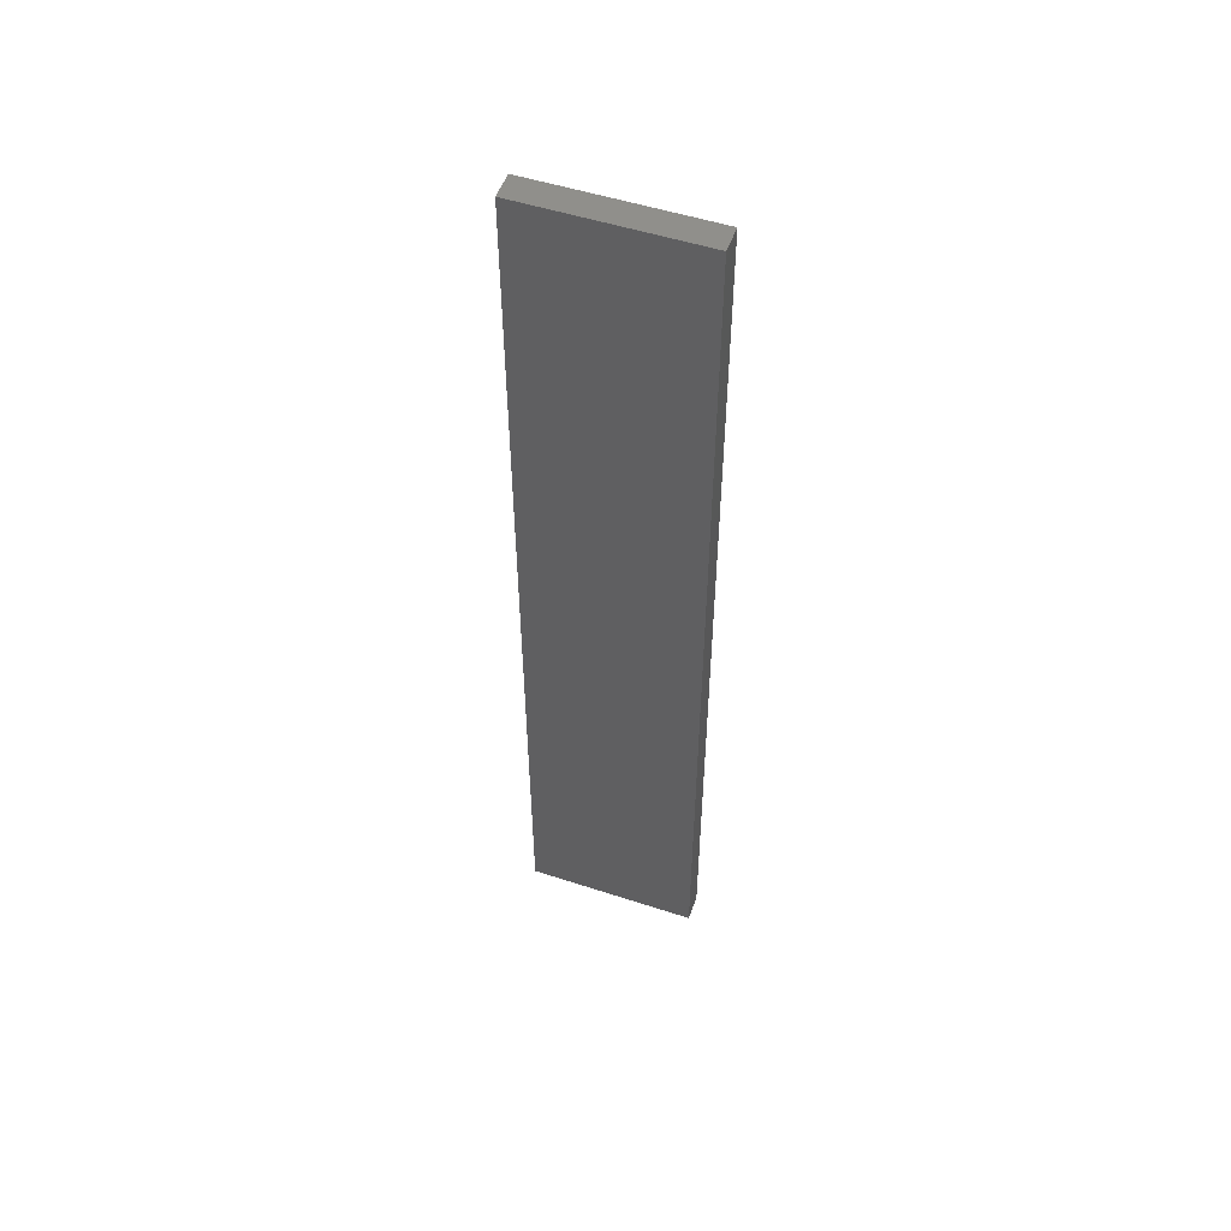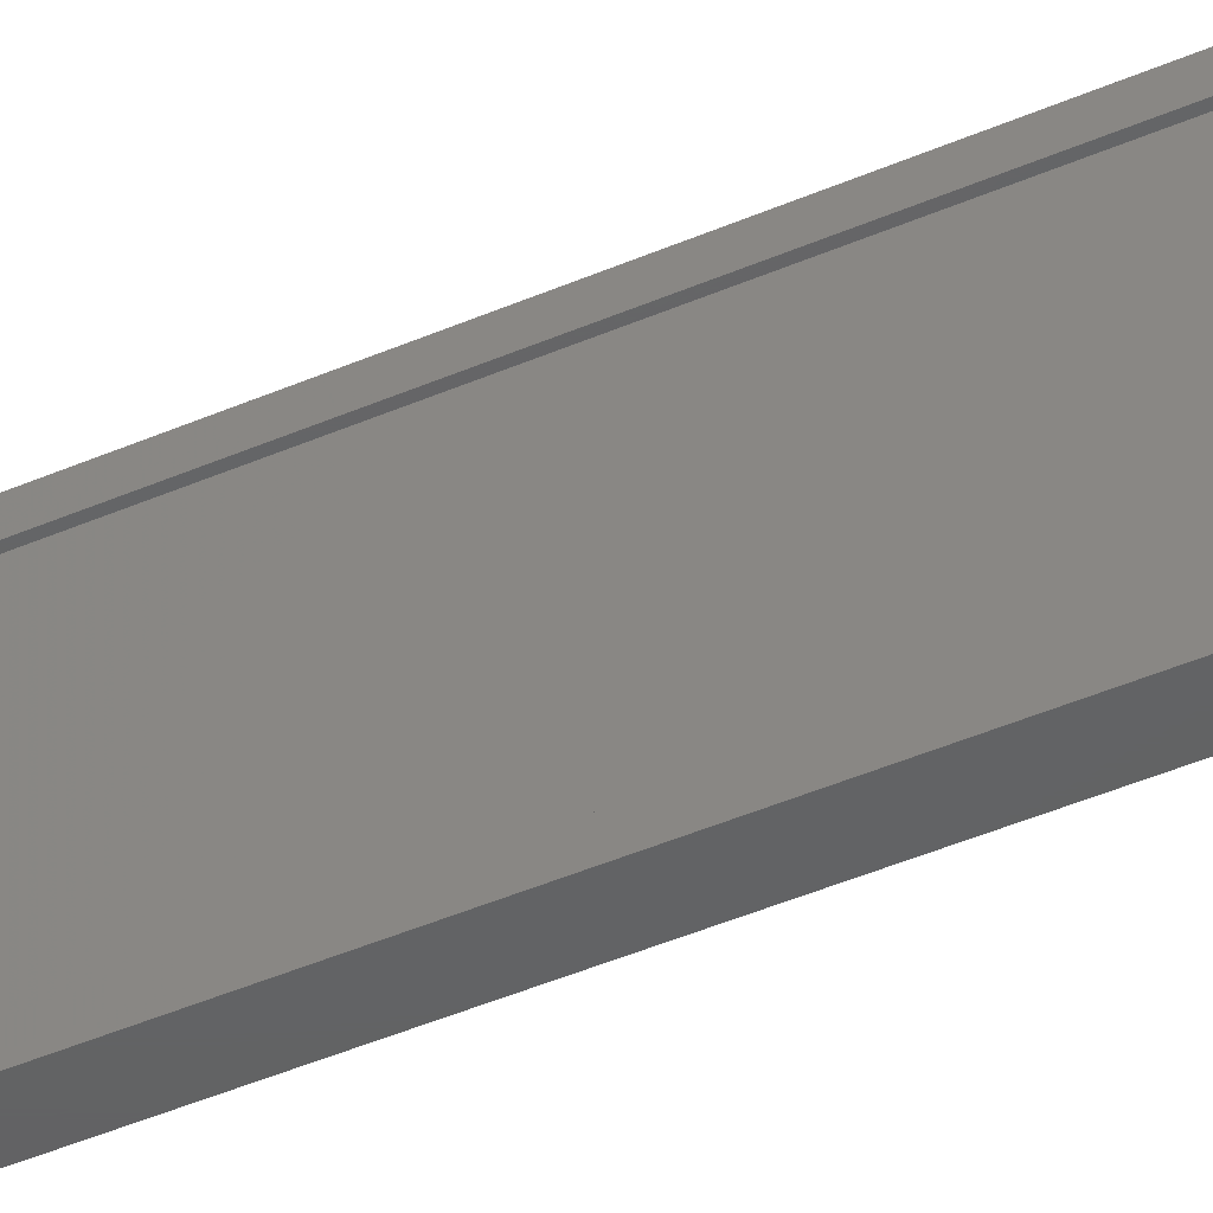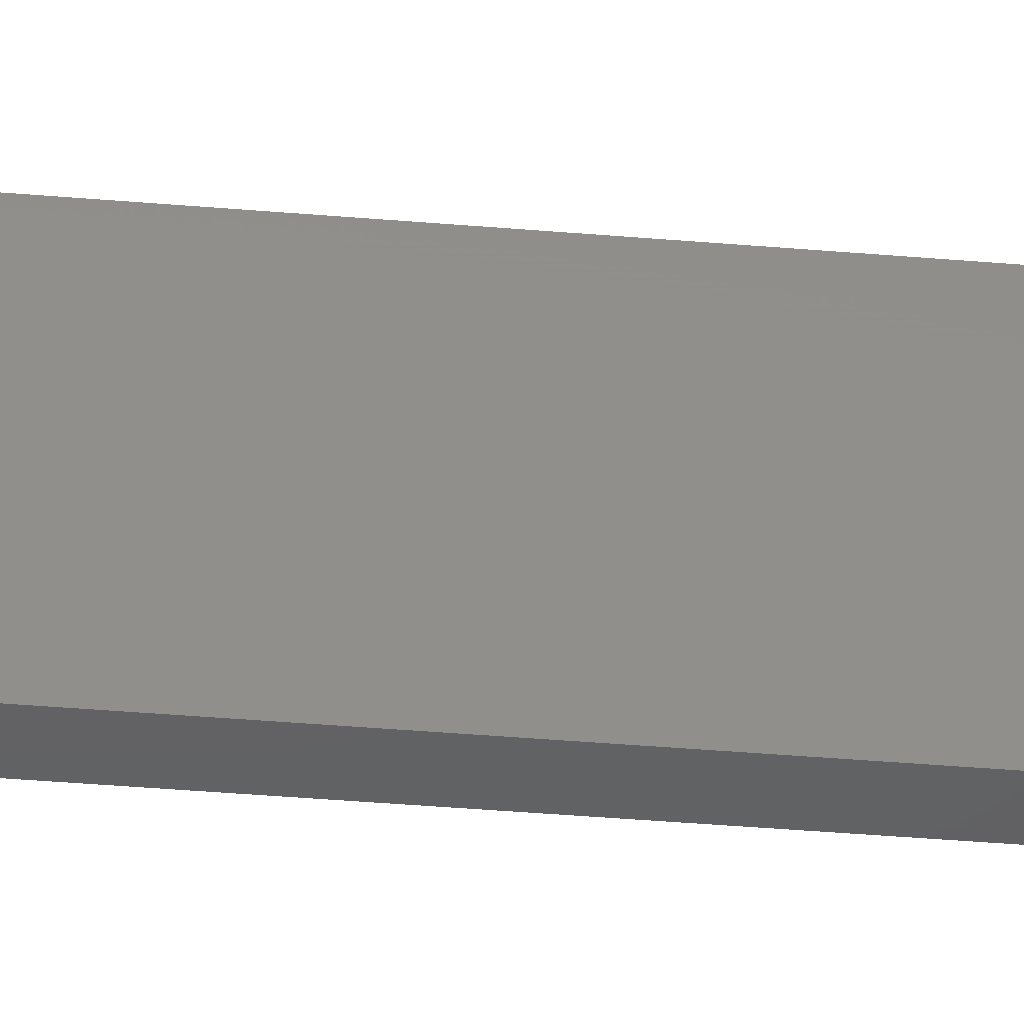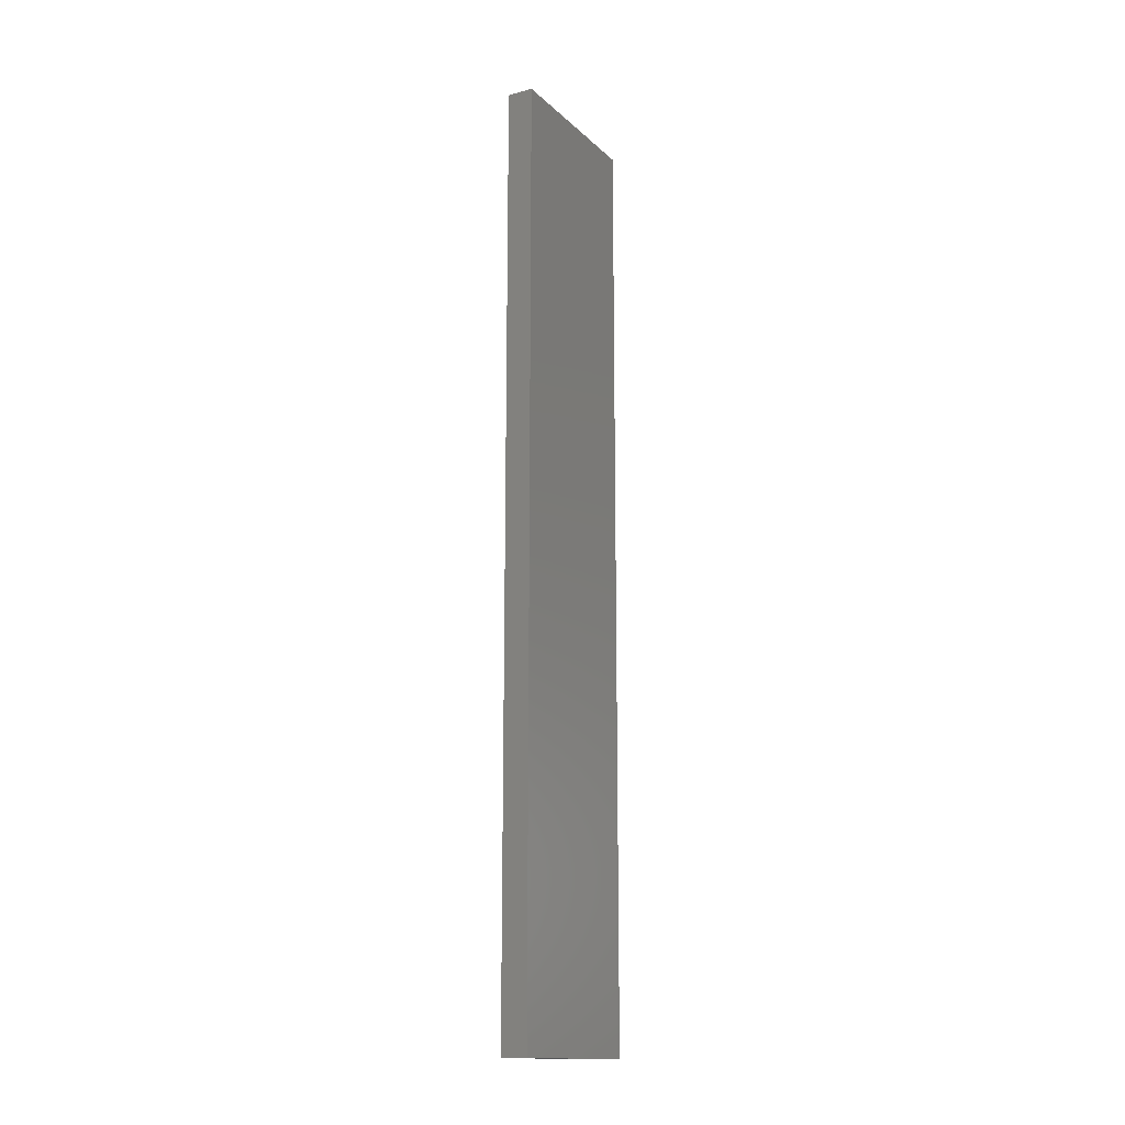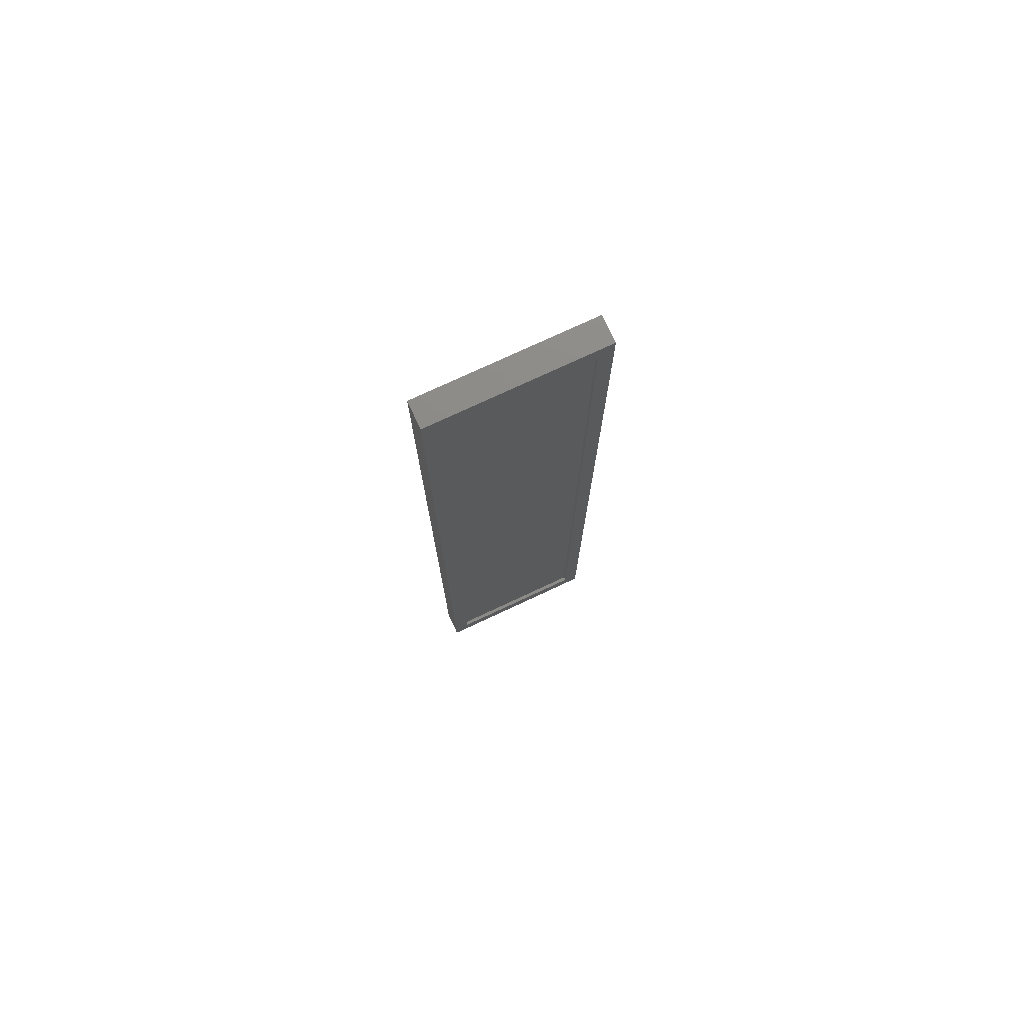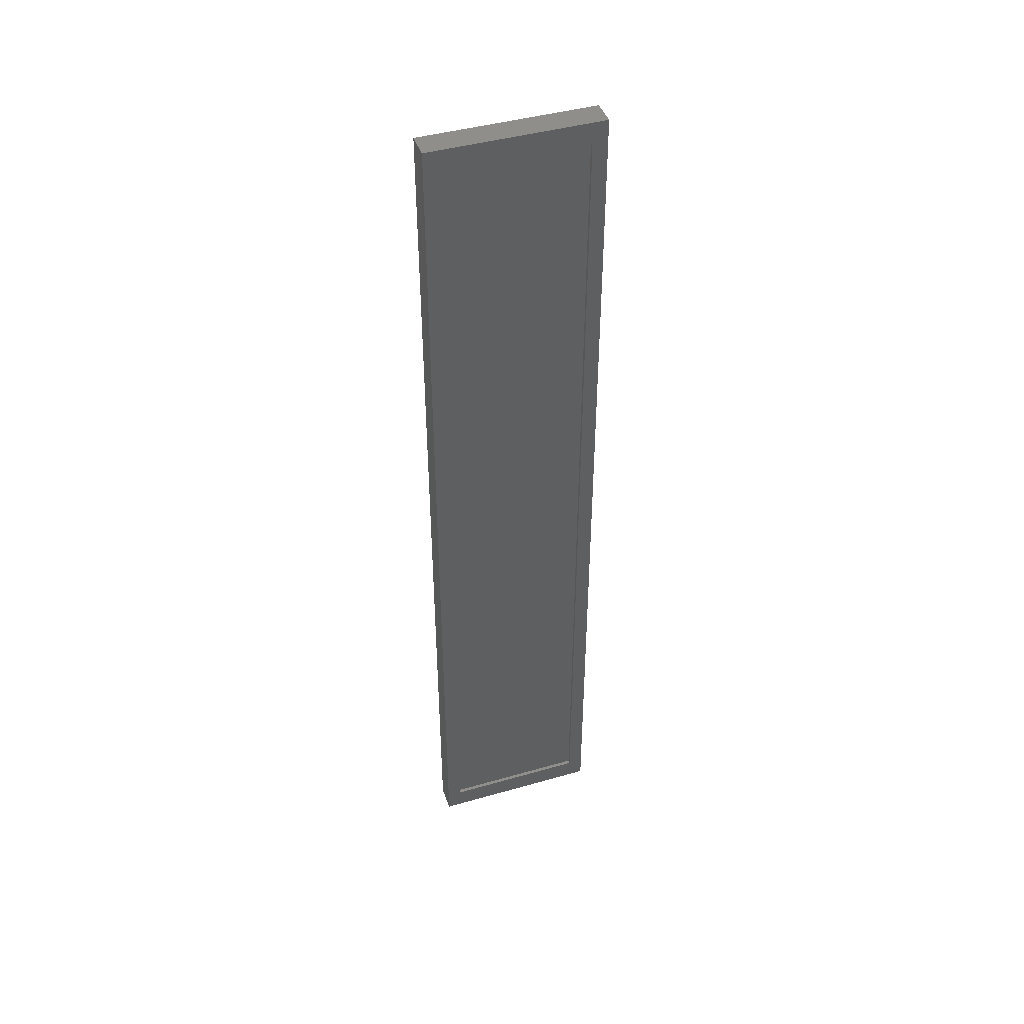
<metadata>
{"format":"stl","ext":"stl","renderer":"f3d","projection":"perspective","resolution":1024,"background":"white","views":[{"elev":52.1,"azim":109.4,"up":"+Z"},{"elev":-44.8,"azim":-63.3,"up":"+Y"},{"elev":-43.9,"azim":84.4,"up":"+Y"},{"elev":-15.3,"azim":29.3,"up":"+Z"},{"elev":76.0,"azim":-115.0,"up":"+Z"},{"elev":43.7,"azim":-108.6,"up":"+Z"}]}
</metadata>
<code>
# stl→obj: 16 verts, 28 faces
v 0 0.008663 0.001757
v 0.0035 0.008663 0.001757
v 0 0.008663 0.1258
v 0.0035 0.008663 0.1258
v 0 0.03166 0.001757
v 0.0035 0.03166 0.001757
v 0 0.03166 0.1258
v 0.0035 0.03166 0.1258
v 0 0.02966 0.004757
v 0 0.01066 0.004757
v 0.0005 0.02966 0.004757
v 0.0005 0.01066 0.004757
v 0 0.02966 0.1228
v 0.0005 0.02966 0.1228
v 0 0.01066 0.1228
v 0.0005 0.01066 0.1228
f 1 2 3
f 3 2 4
f 5 6 1
f 1 6 2
f 7 8 5
f 5 8 6
f 3 4 7
f 7 4 8
f 6 8 2
f 2 8 4
f 9 10 11
f 11 10 12
f 13 9 14
f 14 9 11
f 15 13 16
f 16 13 14
f 10 15 12
f 12 15 16
f 10 1 15
f 15 1 3
f 15 3 13
f 13 3 7
f 13 7 9
f 9 7 5
f 9 5 10
f 10 5 1
f 16 14 12
f 12 14 11

</code>
